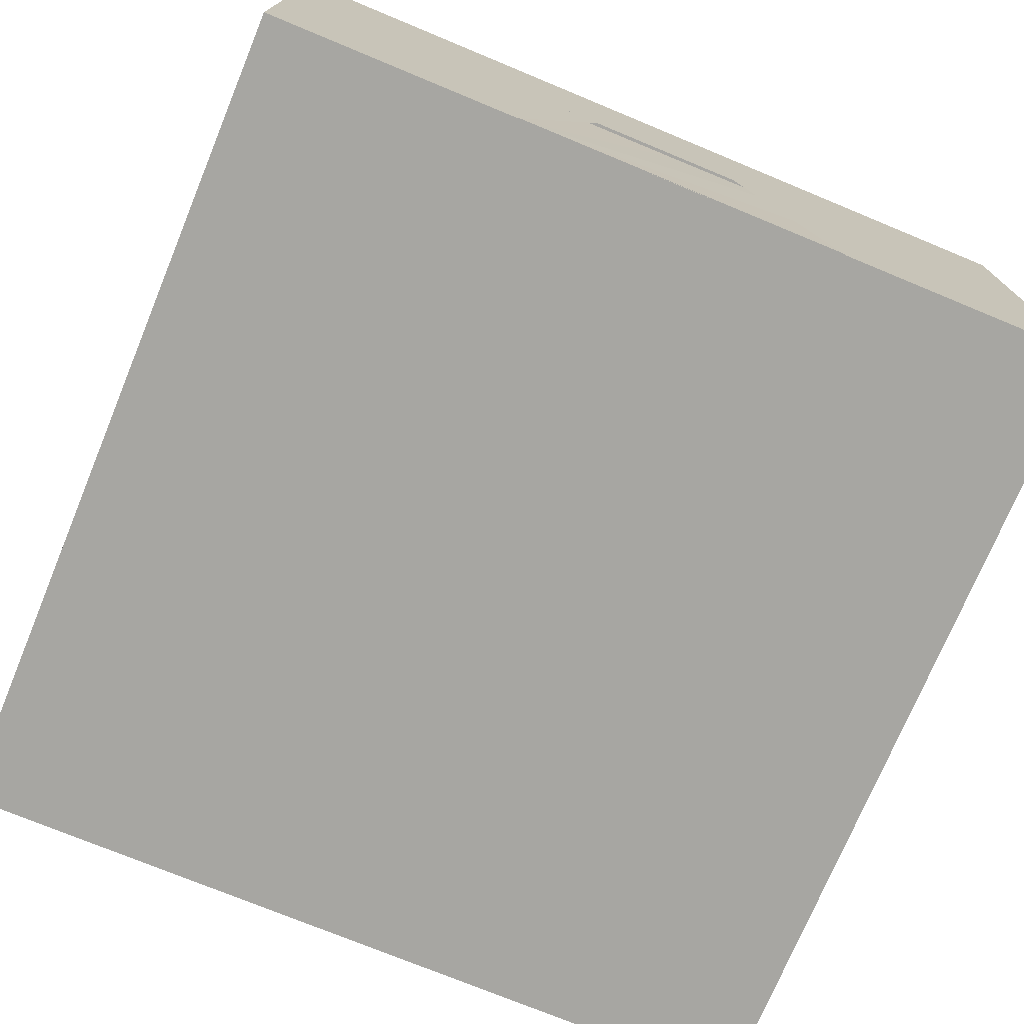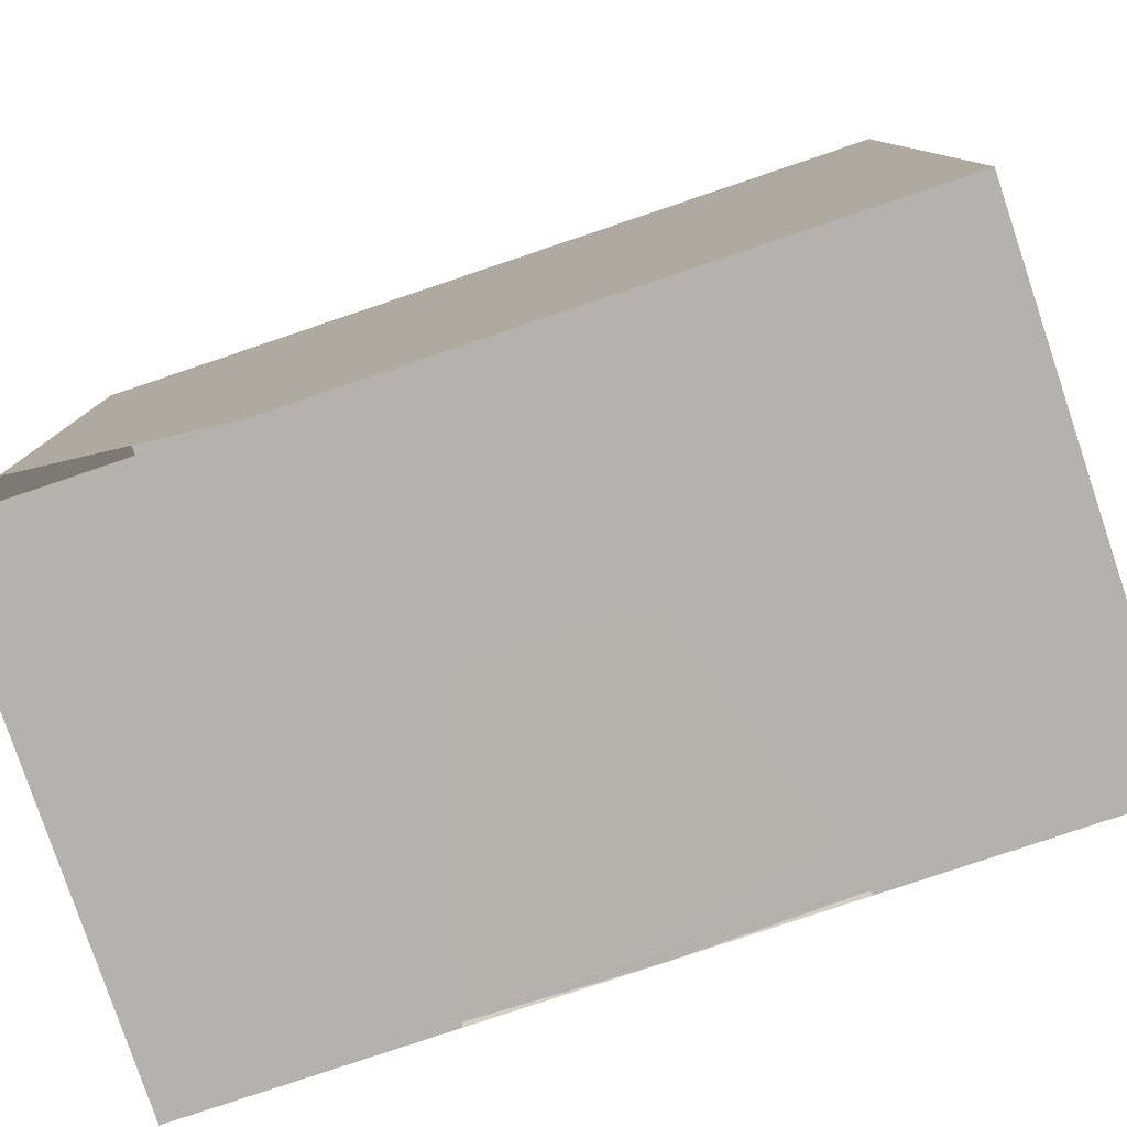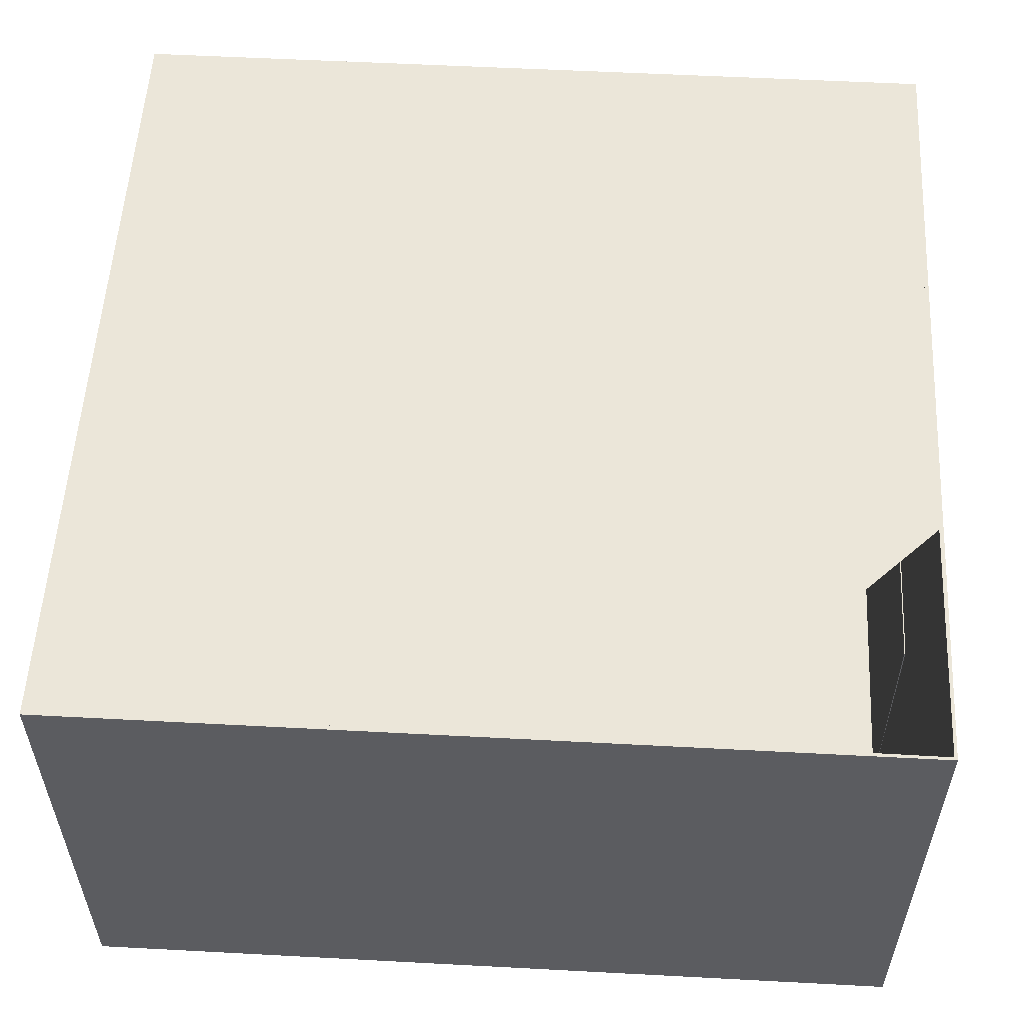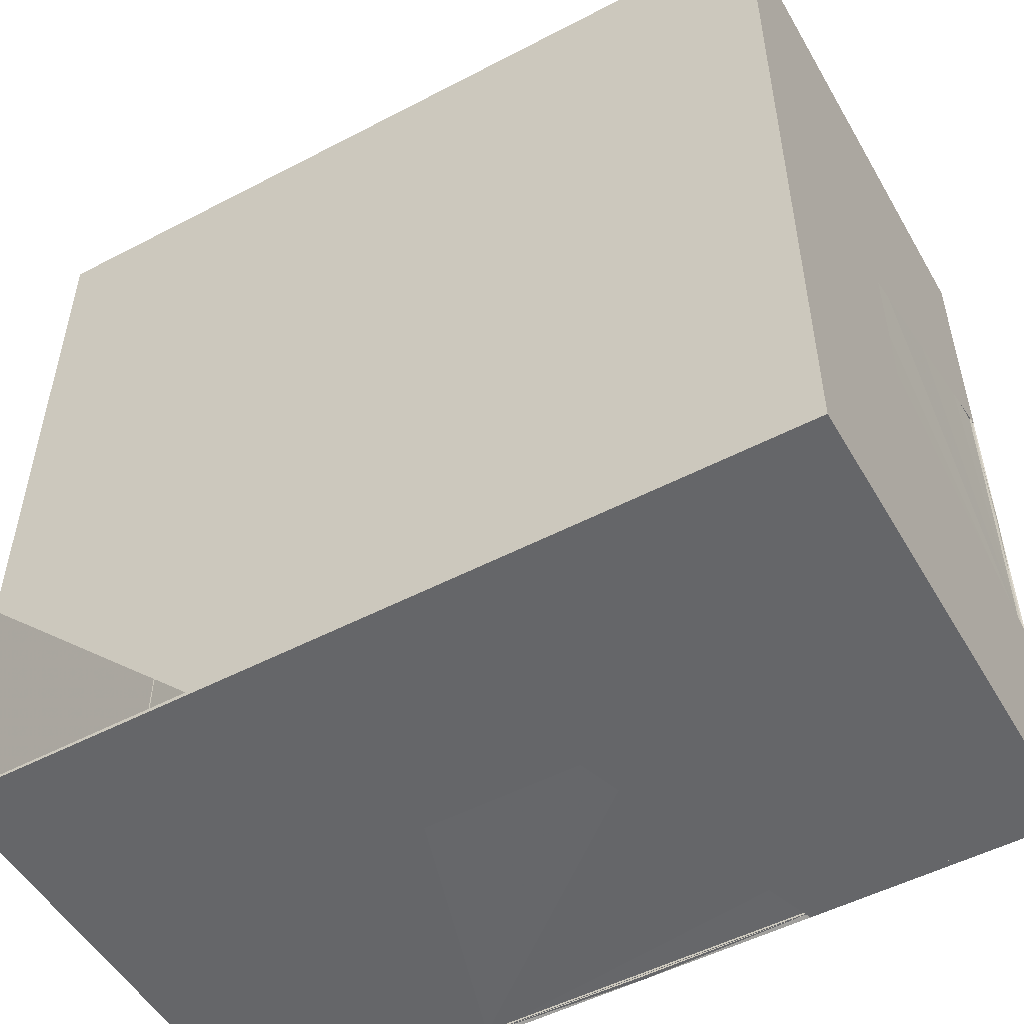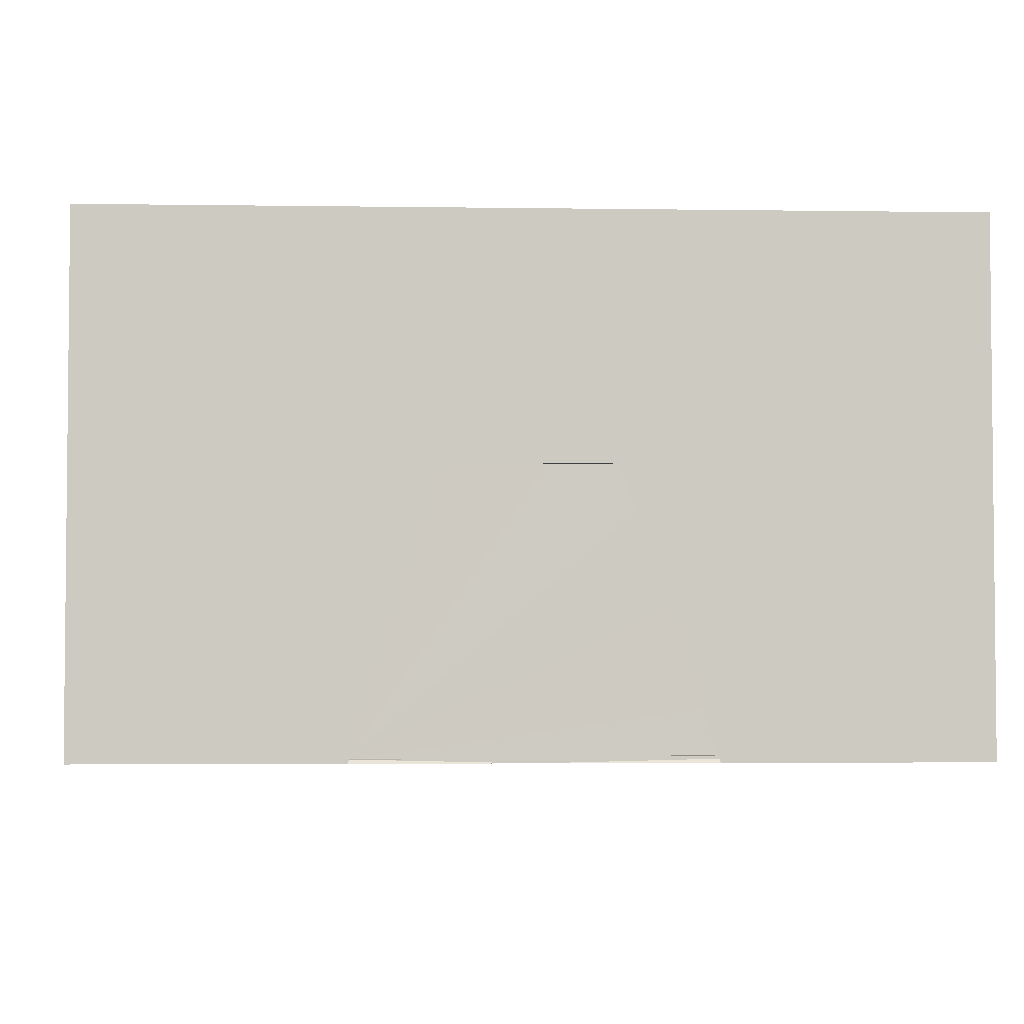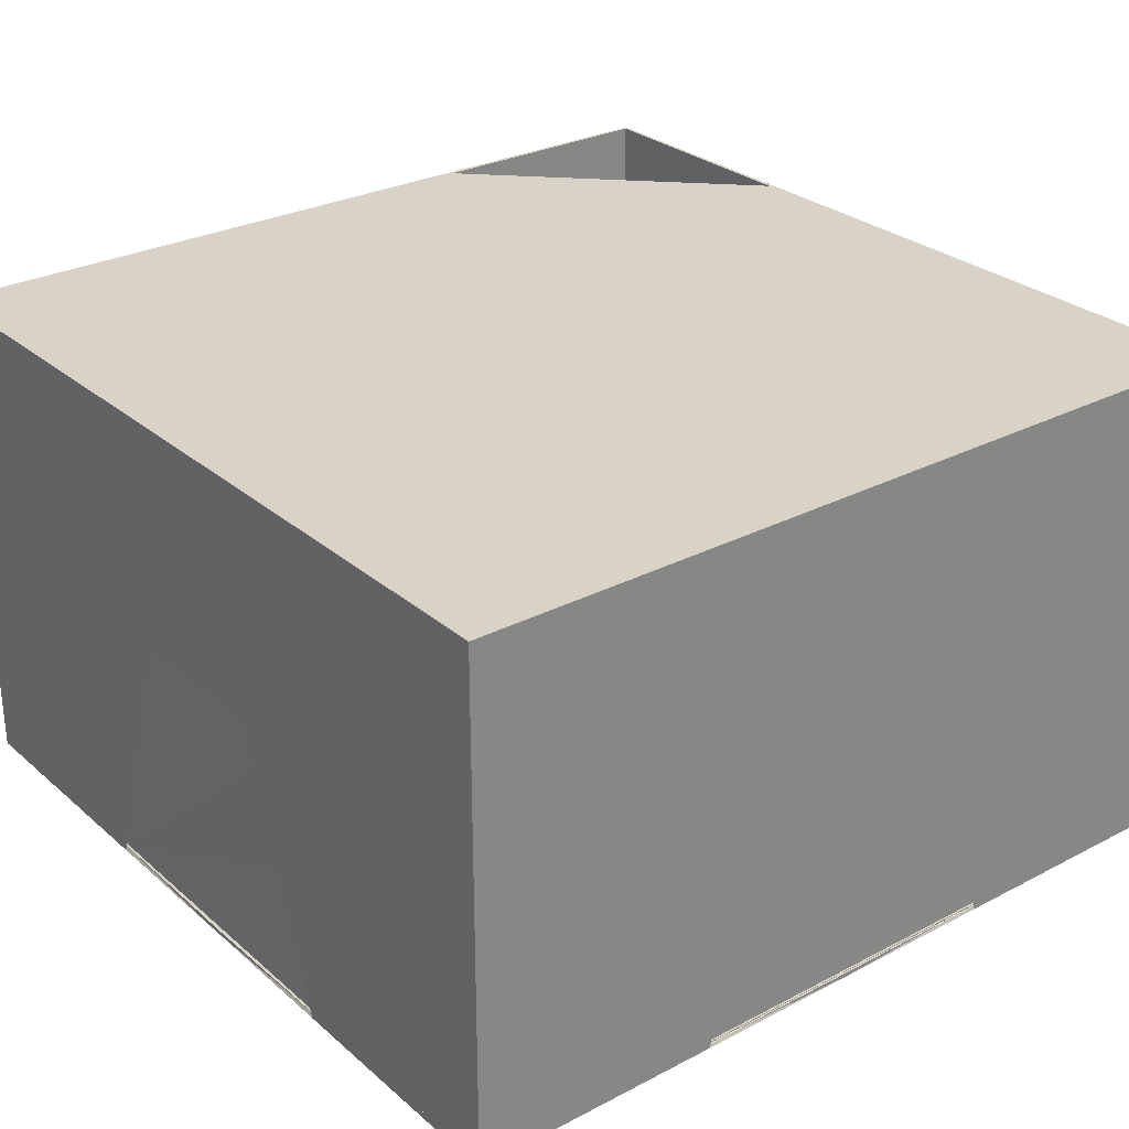
<metadata>
{"format":"obj","ext":"obj","renderer":"f3d","projection":"perspective","resolution":1024,"background":"white","views":[{"elev":-74.0,"azim":-22.5,"up":"+Y"},{"elev":-79.8,"azim":-161.4,"up":"+Z"},{"elev":55.3,"azim":93.2,"up":"+Y"},{"elev":-51.8,"azim":-150.5,"up":"+Z"},{"elev":-3.5,"azim":-2.8,"up":"+Y"},{"elev":28.2,"azim":-38.2,"up":"+Y"}]}
</metadata>
<code>
o Room_Cube.001
v -10 -1.115 10
v -10 10.89 10
v -10 -1.115 -10
v -10 10.89 -10
v 10 -1.115 10
v 10 10.89 10
v 10 -1.115 -10
v 10 10.89 -10
v 0 -1.115 -10
v 0 10.89 -10
v 0 -1.115 10
v 0 10.89 10
v -10 -1.115 0
v -10 10.89 0
v 10 -1.115 0
v 10 10.89 0
v 4 10.89 -10
v 4 -1.115 10
v 4 -1.115 -10
v 4 10.89 10
v -4 -1.115 -10
v -4 10.89 10
v -4 10.89 -10
v -4 -1.115 10
v -10 -1.115 4
v 10 10.89 4
v -10 10.89 4
v 10 -1.115 4
v -10 10.89 -4
v 10 -1.115 -4
v -10 -1.115 -4
v 10 10.89 -4
v -10 5.329 10
v -10 5.329 -10
v 10 5.329 10
v 0 5.329 10
v 0 5.329 -10
v 10 5.329 0
v -10 5.329 0
v 4 5.329 10
v 4 5.329 -10
v -4 5.329 -10
v -4 5.329 10
v -10 5.329 4
v 10 5.329 4
v 10 5.329 -4
v -10 5.329 -4
v -9.942 -1.056 9.942
v -9.929 10.89 9.929
v -9.942 -1.056 -9.942
v -9.929 10.89 -9.929
v 9.942 -1.056 9.942
v 9.929 10.89 9.929
v 9.942 -1.056 -9.942
v 9.929 10.89 -9.929
v 0 -1.014 -10
v 0 10.89 -9.9
v 0 -1.014 10
v 0 10.89 9.9
v -10 -1.014 0
v -9.9 10.89 0
v 10 -1.014 0
v 9.9 10.89 0
v 4 10.89 -9.9
v 4 -1.024 9.955
v 4 -1.024 -9.955
v 4 10.89 9.9
v -4 -1.024 -9.955
v -4 10.89 9.9
v -4 10.89 -9.9
v -4 -1.024 9.955
v -9.955 -1.024 4
v 9.9 10.89 4
v -9.9 10.89 4
v 9.955 -1.024 4
v -9.9 10.89 -4
v 9.955 -1.024 -4
v -9.955 -1.024 -4
v 9.9 10.89 -4
v -9.929 5.329 9.929
v -9.929 5.329 -9.929
v 9.929 5.329 -9.929
v 9.929 5.329 9.929
v 0 5.329 9.9
v 0 5.329 -9.9
v 9.9 5.329 0
v -9.9 5.329 0
v 4 5.329 9.9
v 4 5.329 -9.9
v -4 5.329 -9.9
v -4 5.329 9.9
v -9.9 5.329 4
v 9.9 5.329 4
v 9.9 5.329 -4
v -9.9 5.329 -4
f 14 29 4 34 3 31 47 39 44 25 1 33 2 27
f 10 17 8 7 19 41 37 42 21 3 34 4 23
f 28 45 38 46 30 7 8 32 16 26 6 35 5
f 12 22 2 33 1 24 43 36 40 18 5 35 6 20
f 19 7 30 15 28 5 18 11 24 1 25 13 31 3 21 9
f 78 50 81 51 76 61 74 49 80 48 72 92 87 95
f 66 54 82 55 64 57 70 51 81 50 68 90 85 89
f 75 52 83 53 73 63 79 55 82 54 77 94 86 93
f 71 48 80 49 69 59 67 53 83 52 65 88 84 91
f 9 21 68 56 66 19
f 13 25 72 60 78 31
f 58 65 52 75 62 77 54 66 56 68 50 78 60 72 48 71
f 8 17 64 55
f 32 8 55 79 63 73 53 67 59 69 49 74 61 76 51 70 57 64 17 10 23 4 29 14 27 2 22 12 20 6 26 16
f 44 39 47 95 87 92
f 40 36 43 91 84 88
f 18 40 88 65
f 41 19 66 89
f 21 42 90 68
f 43 24 71 91
f 25 44 92 72
f 45 28 75 93
f 30 46 94 77
f 47 31 78 95
f 38 45 93 86
f 11 18 65 58 71 24
f 46 38 86 94
f 42 37 41 89 85 90
f 15 30 77 62 75 28
o Floor_Plane
v -10 -0.9549 10
v 10 -0.9549 10
v -10 -0.9549 -10
v 10 -0.9549 -10
f 96 97 99 98

</code>
